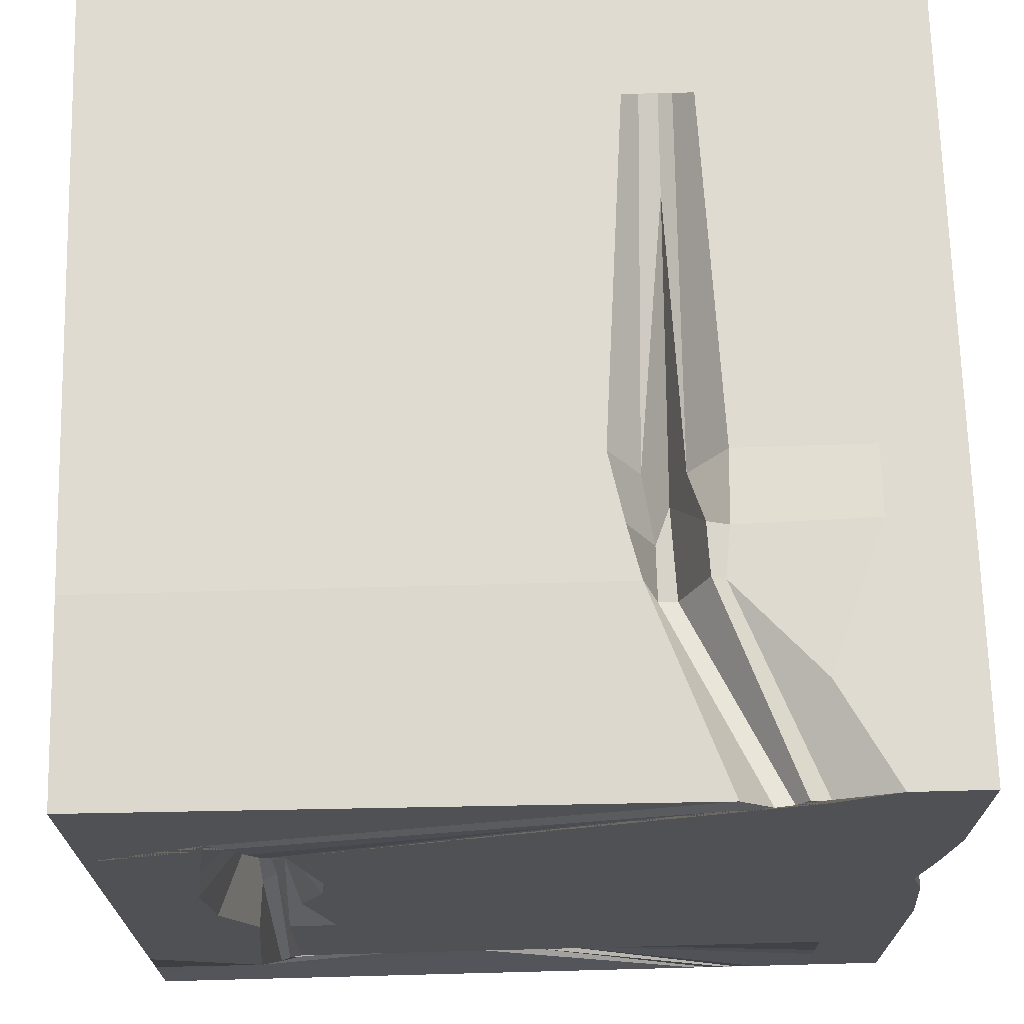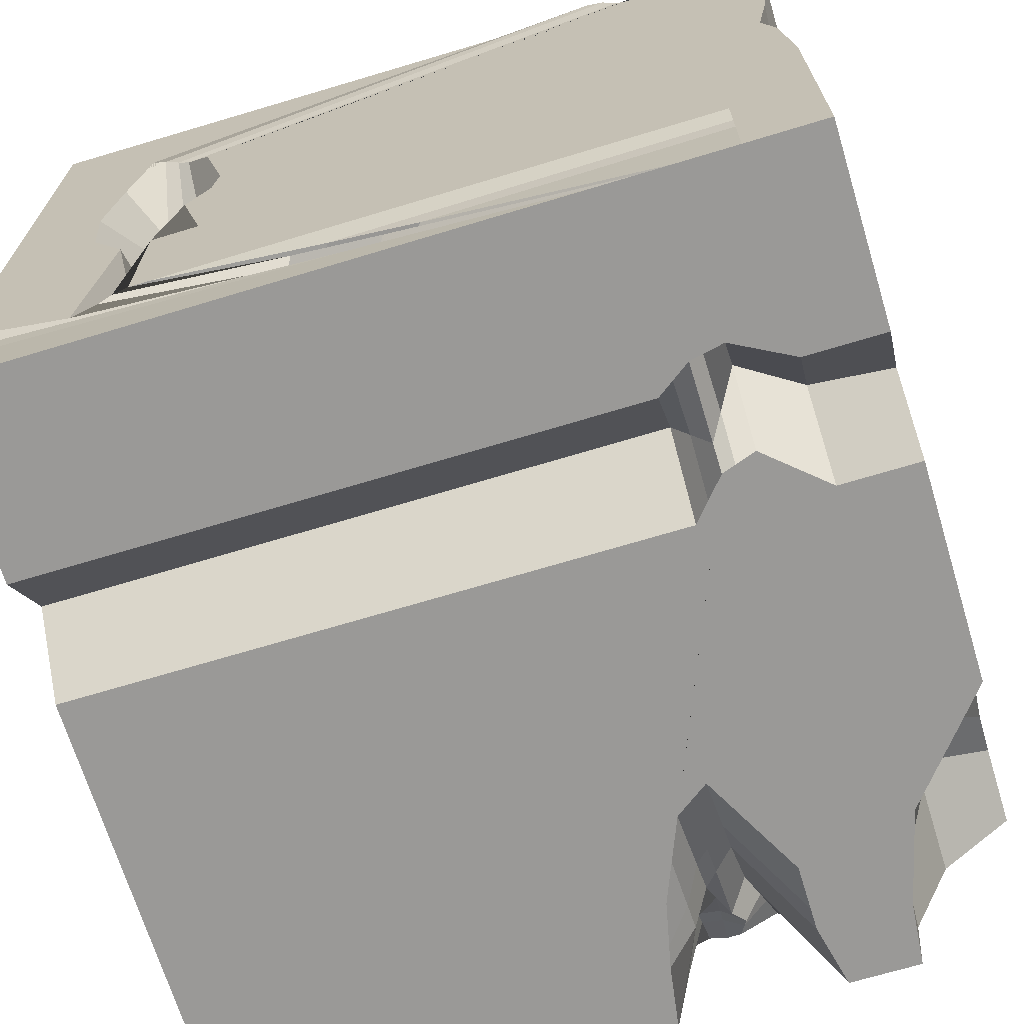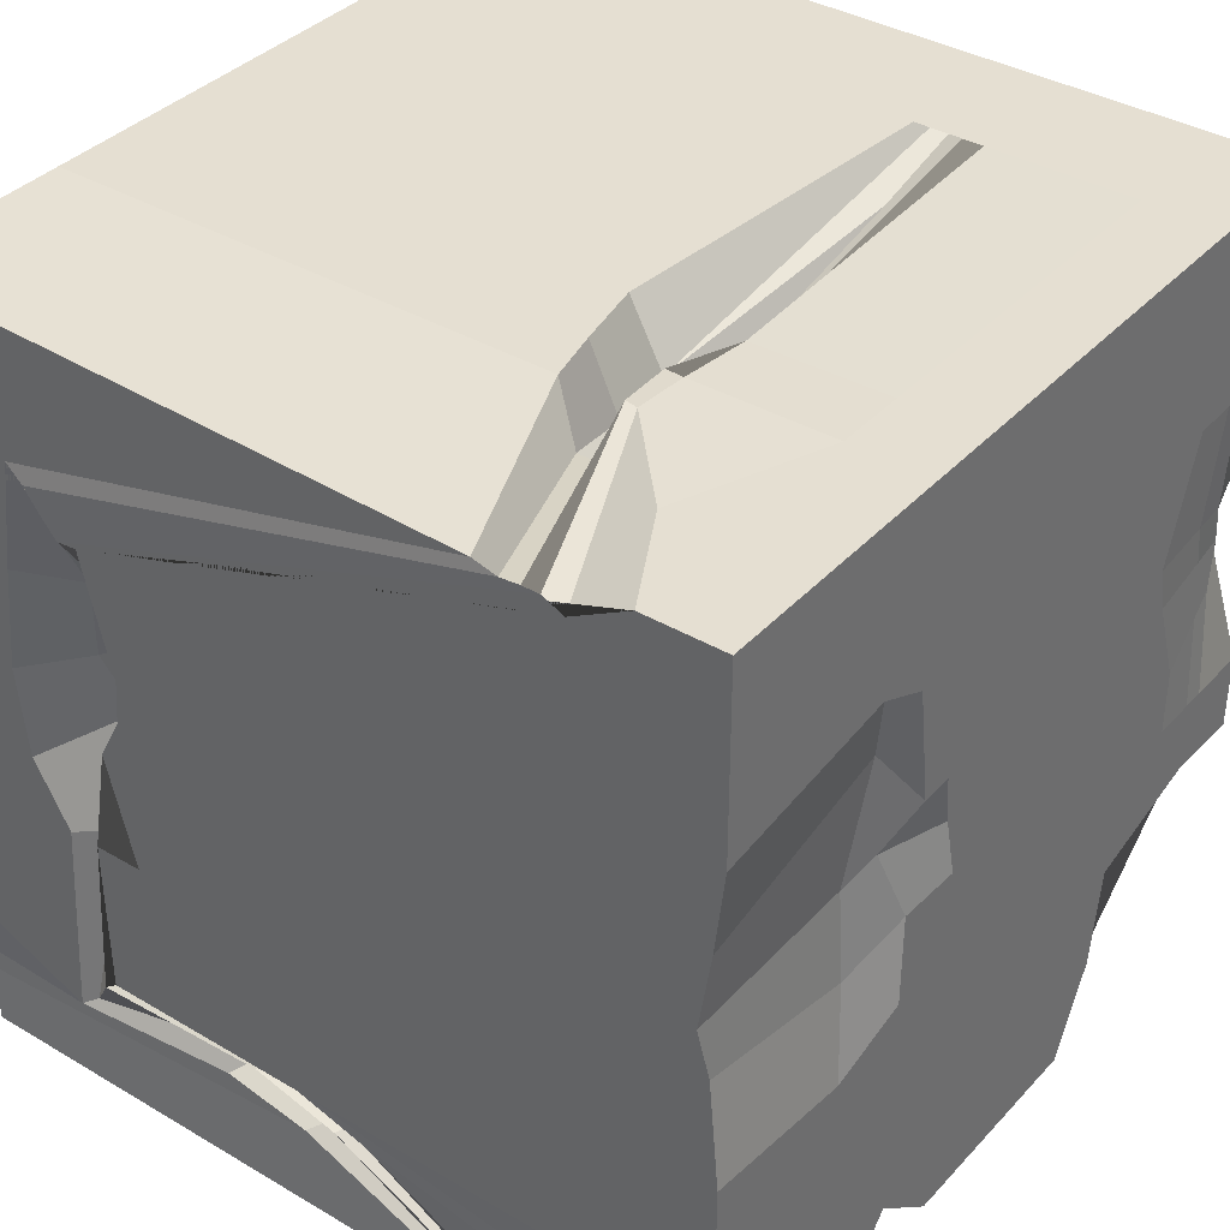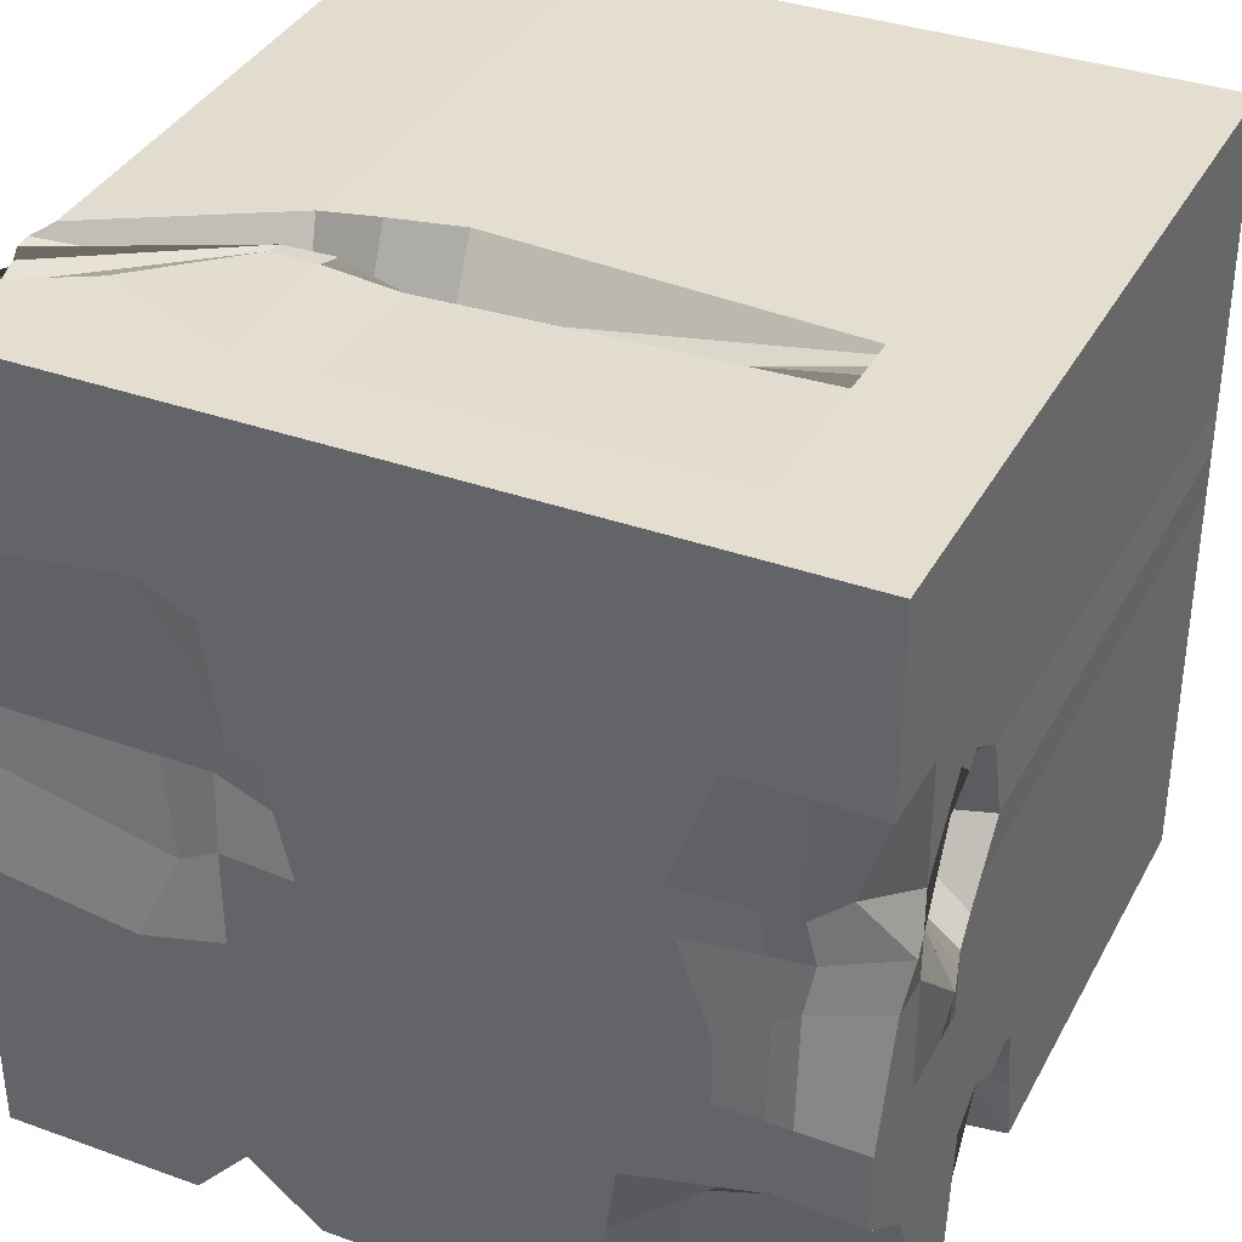
<metadata>
{"format":"obj","ext":"obj","renderer":"f3d","projection":"perspective","resolution":1024,"background":"white","views":[{"elev":69.9,"azim":88.5,"up":"+Z"},{"elev":-68.9,"azim":106.9,"up":"+Z"},{"elev":37.4,"azim":127.0,"up":"+Z"},{"elev":35.7,"azim":-154.7,"up":"+Z"}]}
</metadata>
<code>
o Cube
v 1 2 -1
v 1 0 -1
v 1 2 1
v 1 0 1
v -1 1.701 -1
v -1 0 -1
v -1 2 1
v -1 0 1
v 1 1.803 -1
v -1 1.803 1
v 1 1.803 1
v -1 1.523 -1
v 1 1.658 -1
v 1 1.658 0.92
v -0.8398 1.342 -0.6746
v -1 1.658 1
v 1 1.488 -1
v 1 1.455 0.9549
v -1 1.11 -1
v -1 1.488 1
v -0.6718 0 -1
v -0.6718 2 1
v -0.6718 0 1
v -0.3351 2 -1
v -0.6718 1.487 -1
v -0.6718 1.803 1
v -0.6718 1.44 1
v -0.4005 1.342 -1
v -0.6718 1.172 -1
v -0.6718 1.27 1
v -1 0 -0.661
v 1 2 -0.661
v -1 2 -0.4545
v 1 0 -0.661
v 1 1.803 -0.661
v -1 1.487 -0.661
v -1 1.389 -0.6065
v 1 0.4591 -0.661
v 1 0.2891 -0.7856
v -1 1.172 -0.661
v -0.6718 0 -0.661
v -0.4733 2 -0.5303
v -1 0 -0.2608
v 1 2 -0.2608
v 1 1.803 -0.2608
v 1 0.5273 -0.2608
v 1 0.3309 -0.2608
v -0.6718 0 -0.2608
v -0.6718 2 -0.2608
v -1 2 -0.2608
v 1 0 -0.2608
v -1 1.803 -0.2608
v -1 1.658 -0.2608
v -1 1.488 -0.2608
v -1 0 0.01673
v 1 1.976 0.01673
v 1 1.803 0.01673
v 1 0.4591 0.01673
v 1 0.2417 -0.1001
v -0.6718 0 0.01673
v -0.6718 2 -0.09821
v -1 1.911 0.01673
v 1 0 0.01673
v -1 1.803 0.01673
v -1.04 1.71 -0.07502
v -1 1.488 0.01673
v -1 0 0.1252
v 1 1.945 0.1252
v 1 1.803 0.1252
v 1 0.5165 0.1252
v 1 0.2193 0.1252
v -0.6718 0 0.1252
v -0.5908 2 0.1252
v -1.014 1.867 0.1223
v 1 0 0.1252
v -1 1.803 0.1252
v -0.9526 1.732 0.125
v -1.005 1.413 0.1252
v -1 0 0.239
v 1 1.976 0.3243
v 1 1.803 0.239
v 1 0.5273 0.239
v 1 0.2501 0.3903
v -0.6718 0 0.239
v -0.5669 2 0.239
v -0.9135 1.937 0.2781
v 1 0 0.239
v -1 1.803 0.239
v -1 1.658 0.4119
v -1 1.457 0.322
v -1 0 0.5321
v 1 2 0.5321
v 1 1.803 0.5321
v 1 0.4591 0.5321
v 1 0.2891 0.6674
v -0.6718 0 0.5321
v -0.6718 2 0.5321
v -1 2 0.5321
v 1 0 0.5321
v -1 1.803 0.5321
v -1 1.658 0.5321
v -1 1.488 0.5321
v -0.8396 0 -1
v -0.8396 2 1
v -0.8396 1.803 1
v -0.8396 1.658 1
v -0.8396 1.488 1
v -0.8396 0 1
v -0.8396 1.716 -1
v -0.8396 1.487 -1
v -0.6661 1.342 -0.8298
v -0.8396 1.135 -1
v -0.8396 0 -0.661
v -0.7994 2 -0.4446
v -0.8396 0 -0.2608
v -0.8396 2 -0.2608
v -0.8396 0 0.01673
v -0.8396 1.983 0.01673
v -0.8396 0 0.1252
v -0.8622 1.978 0.1383
v -0.8396 0 0.239
v -0.8396 1.983 0.239
v -0.8396 0 0.5321
v -0.8396 2 0.5321
v -1 1.573 1
v 1 1.573 -1
v 1.011 1.573 0.9549
v -0.8213 1.267 -0.7706
v -0.4624 1.257 -1
v -0.6718 1.355 1
v 1 0.3742 -0.6873
v -1 1.257 -0.661
v -1 1.573 -0.2608
v 0.8623 0.3742 -0.2608
v -1 1.573 -0.09396
v 0.8623 0.3742 -0.1033
v -0.7201 1.573 0.1252
v 0.7742 0.3742 0.1252
v -1 1.573 0.3957
v 0.8623 0.3742 0.3332
v -1 1.573 0.5321
v 1 0.3742 0.568
v -0.7558 1.257 -0.8275
v -0.8396 1.573 1
v 0.5176 0 1
v 0.5176 2 -1
v 0.5176 1.803 -1
v 0.5959 1.658 -1
v 0.5176 1.488 -1
v 0.5176 0 -1
v 0.5176 2 1
v 0.7464 1.662 1
v 0.5176 1.449 1
v 0.5176 1.27 1
v 0.5176 2 -0.661
v 0.5176 0 -0.661
v 0.5955 2 -0.3161
v 0.5176 0 -0.2608
v 0.5176 1.945 -0.1307
v 0.5176 0 0.01673
v 0.541 1.945 0.1252
v 0.5176 0 0.1252
v 0.4457 1.945 0.3923
v 0.5176 0 0.239
v 0.5176 2 0.593
v 0.5176 0 0.5321
v 0.5176 1.355 0.8444
v 0.578 1.573 -1
v 0.3848 0 -0.8257
v 0.3848 2 1
v 0.3848 1.803 1
v 0.3967 1.464 1.007
v 0.3848 1.238 1
v 0.3848 0 -0.661
v 0.3848 0 -0.2608
v 0.3848 0 0.01673
v 0.3848 0 0.1252
v 0.3848 0 0.239
v 0.3848 0 0.5321
v 0.2494 1.355 0.7231
v 0.3848 0 1
v 0.3848 2 -0.8547
v 0.3848 1.803 -0.8041
v 0.4846 1.658 -0.8257
v 0.3848 1.488 -0.8257
v 0.3848 2 -0.661
v 0.3848 2 -0.2608
v 0.3848 2 -0.02557
v 0.4146 1.945 0.1252
v 0.3427 2 0.239
v 0.3848 2 0.5321
v 0.3843 1.573 -1
v 0.2127 0 -1
v 0.2127 2 1
v 0.2127 1.803 1
v 0.2127 1.472 0.9951
v 0.2127 1.202 1
v 0.2127 0 -0.661
v 0.2127 0 -0.2608
v 0.2127 0 0.01673
v 0.2127 0 0.1252
v 0.2127 0 0.239
v 0.2127 0 0.5321
v -0.4416 1.355 0.9393
v 0.2127 0 1
v 0.2127 2 -1
v 0.2127 1.803 -1
v 0.3405 1.658 -1
v 0.2127 1.488 -1
v 0.2127 2 -0.661
v 0.27 2 -0.1704
v 0.2127 2 -0.0374
v 0.2509 2 0.1252
v 0.2622 2 0.239
v 0.2594 2 0.4578
v 0.3113 1.573 -1
v -1 1.606 1
v 1 1.606 -1
v 1 1.606 0.9442
v -0.8881 1.291 -0.7461
v -0.4379 1.291 -1
v -0.6718 1.388 1
v 1 0.4078 -0.661
v -1 1.291 -0.661
v -1 1.606 -0.2608
v 1 0.4078 -0.2608
v -1.016 1.627 -0.08646
v 0.8623 0.4078 -0.07743
v -0.8133 1.63 0.1436
v 0.8623 0.4078 0.1252
v -1 1.606 0.3669
v 0.8578 0.4256 0.2977
v -1 1.606 0.5321
v 1 0.4078 0.5277
v -0.7202 1.291 -0.8284
v -0.8396 1.606 1
v 0.5114 1.417 1
v 0.5851 1.606 -1
v 0.424 1.606 -0.9309
v 0.3848 1.412 1
v 0.3229 1.606 -1
v 0.2127 1.388 0.8444
v 1 1.528 -1
v 1.016 1.528 0.9549
v -0.8895 1.201 -0.7267
v -0.5723 1.213 -1
v -0.6718 1.31 1
v 1 0.3479 -0.7355
v -1 1.213 -0.643
v -1 1.528 -0.2608
v 0.8623 0.3296 -0.354
v -1 1.528 -0.03589
v 0.7742 0.3296 -0.08444
v -0.7615 1.489 0.1252
v 0.8623 0.3296 0.1252
v -1 1.512 0.357
v 0.8623 0.3296 0.3103
v -1 1.528 0.5321
v 1 0.3296 0.6276
v -0.7997 1.213 -0.918
v -0.8396 1.528 1
v -1 1.528 1
v 0.5463 1.528 -1
v 0.5176 1.31 0.8444
v 0.3845 1.528 -0.9086
v 0.3848 1.31 0.8444
v 0.2596 1.528 -1
v 0.2127 1.285 0.8444
v -1 1.714 -0.8395
v 1 0 -0.8395
v -1 1.506 -0.8395
v -0.9157 1.364 -0.6423
v -1 1.14 -0.8395
v -1 0 -0.8395
v 1 2 -0.8395
v 1 1.803 -0.8395
v 0.9742 1.089 -0.7507
v 0.9742 0.9195 -0.8098
v -0.6718 0 -0.8395
v -0.4406 2 -0.7803
v -0.8396 1.722 -0.8395
v -0.8396 0 -0.8395
v 0.9742 1.005 -0.7632
v -0.8954 1.263 -0.7057
v 0.5176 0 -0.8395
v 0.5176 2 -0.8395
v 0.3848 0 -0.7477
v 0.3848 2 -0.7629
v 0.2127 0 -0.8395
v 0.2127 2 -0.8395
v 0.9013 1.038 -0.7507
v -0.9411 1.317 -0.7058
v -0.8993 1.206 -0.6871
v 0.9124 0.9686 -0.786
v -0.7827 0 1
v -0.6036 1.779 -1
v -0.7827 1.487 -1
v -0.5761 1.342 -0.8875
v -0.7827 1.148 -1
v -0.6889 2 -0.4736
v -0.7827 2 -0.2608
v -0.7827 1.989 -0.02222
v -0.7702 1.985 0.1339
v -0.7472 1.989 0.239
v -0.7827 2 0.5321
v -0.7827 0 -1
v -0.7827 2 1
v -0.7827 1.803 1
v -0.7827 1.658 1
v -0.7827 1.488 1
v -0.7827 0 -0.661
v -0.7827 0 -0.2608
v -0.7827 0 0.01673
v -0.7827 0 0.1252
v -0.7827 0 0.239
v -0.7827 0 0.5321
v -0.7827 1.573 1
v -0.6563 1.257 -0.886
v -0.7827 1.606 1
v -0.6246 1.291 -0.8865
v -0.7227 1.213 -0.9458
v -0.7827 1.528 1
v -0.5466 1.862 -0.8194
v -0.7827 0 -0.8395
v -1 0 -0.7779
v 1 2 -0.7779
v 1 1.803 -0.7779
v 0.9742 0.8718 -0.6892
v 0.9742 0.7019 -0.7709
v -0.6718 0 -0.7779
v -0.4518 2 -0.6941
v -0.7137 1.818 -0.5702
v -0.8396 0 -0.7779
v 0.9742 0.7869 -0.7064
v 0.5176 0 -0.7779
v 0.5176 2 -0.7779
v 0.3848 0 -0.7178
v 0.3848 2 -0.7278
v 0.2127 0 -0.7779
v 0.2127 2 -0.7779
v 0.8818 0.8206 -0.6892
v 0.908 0.7543 -0.738
v -1 1.818 -0.6084
v 1 0 -0.7779
v -1 1.5 -0.7779
v -0.9447 1.373 -0.63
v -1 1.151 -0.7779
v -0.9315 1.261 -0.6903
v -0.9614 1.308 -0.6903
v -0.934 1.209 -0.6719
v -0.5957 1.905 -0.61
v -0.7827 0 -0.7779
f 124 98 7 104
f 105 104 7 10
f 271 269 5 12
f 166 99 4 145
f 93 92 3 11
f 147 146 1 9
f 148 147 9 13
f 94 93 11 14
f 272 271 12 15
f 106 105 10 16
f 236 106 16 217
f 292 272 15 220
f 234 94 14 219
f 238 148 13 218
f 150 149 17 2
f 99 95 18 4
f 274 273 19 6
f 108 107 20 8
f 205 197 30 23
f 306 299 29 21
f 320 298 28 221
f 242 196 27 222
f 196 195 26 27
f 298 297 25 28
f 297 296 24 25
f 316 96 23 295
f 195 194 22 26
f 215 97 22 194
f 340 331 42 210
f 352 330 41 311
f 43 54 40 31
f 344 329 39 34
f 341 328 38 223
f 225 53 37 224
f 53 52 36 37
f 328 327 35 38
f 327 326 32 35
f 335 344 34 156
f 52 50 33 36
f 332 343 33 114
f 64 62 50 52
f 65 64 52 53
f 227 65 53 225
f 55 66 54 43
f 210 42 49 211
f 311 41 48 312
f 34 39 47 51
f 223 38 46 226
f 38 35 45 46
f 35 32 44 45
f 156 34 51 158
f 114 33 50 116
f 67 78 66 55
f 229 77 65 227
f 77 76 64 65
f 76 74 62 64
f 211 49 61 212
f 312 48 60 313
f 51 47 59 63
f 226 46 58 228
f 46 45 57 58
f 45 44 56 57
f 158 51 63 160
f 116 50 62 118
f 88 86 74 76
f 89 88 76 77
f 231 89 77 229
f 79 90 78 67
f 212 61 73 213
f 313 60 72 314
f 63 59 71 75
f 228 58 70 230
f 58 57 69 70
f 57 56 68 69
f 160 63 75 162
f 118 62 74 120
f 91 102 90 79
f 233 101 89 231
f 101 100 88 89
f 100 98 86 88
f 213 73 85 214
f 314 72 84 315
f 75 71 83 87
f 230 70 82 232
f 70 69 81 82
f 69 68 80 81
f 162 75 87 164
f 120 74 86 122
f 10 7 98 100
f 16 10 100 101
f 217 16 101 233
f 8 20 102 91
f 214 85 97 215
f 315 84 96 316
f 87 83 95 99
f 232 82 94 234
f 82 81 93 94
f 81 80 92 93
f 164 87 99 166
f 122 86 98 124
f 304 122 124 305
f 79 121 123 91
f 303 120 122 304
f 67 119 121 79
f 302 118 120 303
f 55 117 119 67
f 301 116 118 302
f 43 115 117 55
f 300 114 116 301
f 31 113 115 43
f 351 332 114 300
f 325 333 113 31
f 91 123 108 8
f 12 5 109 110
f 15 12 110 111
f 220 15 111 235
f 6 19 112 103
f 295 310 107 108
f 319 309 106 236
f 309 308 105 106
f 308 307 104 105
f 305 124 104 307
f 322 317 144 261
f 245 128 143 260
f 257 140 142 259
f 262 125 141 258
f 255 138 140 257
f 258 141 139 256
f 253 136 138 255
f 256 139 137 254
f 251 134 136 253
f 254 137 135 252
f 248 131 134 251
f 252 135 133 250
f 250 133 132 249
f 342 334 131 248
f 268 204 130 247
f 321 318 129 246
f 263 168 126 243
f 259 142 127 244
f 293 284 128 245
f 261 144 125 262
f 265 192 168 263
f 244 127 167 264
f 178 164 166 179
f 80 163 165 92
f 177 162 164 178
f 68 161 163 80
f 176 160 162 177
f 56 159 161 68
f 175 158 160 176
f 44 157 159 56
f 174 156 158 175
f 32 155 157 44
f 337 335 156 174
f 326 336 155 32
f 92 165 151 3
f 11 3 151 152
f 14 11 152 153
f 219 14 153 237
f 4 18 154 145
f 169 185 149 150
f 239 184 148 238
f 184 183 147 148
f 183 182 146 147
f 179 166 145 181
f 203 179 181 205
f 207 206 182 183
f 208 207 183 184
f 241 208 184 239
f 193 209 185 169
f 339 337 174 198
f 198 174 175 199
f 199 175 176 200
f 200 176 177 201
f 201 177 178 202
f 202 178 179 203
f 267 216 192 265
f 264 167 180 266
f 163 190 191 165
f 161 189 190 163
f 159 188 189 161
f 157 187 188 159
f 155 186 187 157
f 336 338 186 155
f 165 191 170 151
f 152 151 170 171
f 153 152 171 172
f 237 153 172 240
f 145 154 173 181
f 246 129 216 267
f 84 202 203 96
f 72 201 202 84
f 60 200 201 72
f 48 199 200 60
f 41 198 199 48
f 330 339 198 41
f 21 29 209 193
f 221 28 208 241
f 28 25 207 208
f 25 24 206 207
f 96 203 205 23
f 266 180 204 268
f 190 214 215 191
f 189 213 214 190
f 188 212 213 189
f 187 211 212 188
f 186 210 211 187
f 338 340 210 186
f 191 215 194 170
f 171 170 194 195
f 172 171 195 196
f 240 172 196 242
f 181 173 197 205
f 180 240 242 204
f 129 221 241 216
f 167 237 240 180
f 216 241 239 192
f 192 239 238 168
f 127 219 237 167
f 317 319 236 144
f 128 220 235 143
f 140 232 234 142
f 125 217 233 141
f 138 230 232 140
f 141 233 231 139
f 136 228 230 138
f 139 231 229 137
f 134 226 228 136
f 137 229 227 135
f 131 223 226 134
f 135 227 225 133
f 133 225 224 132
f 334 341 223 131
f 204 242 222 130
f 318 320 221 129
f 168 238 218 126
f 142 234 219 127
f 284 292 220 128
f 144 236 217 125
f 173 266 268 197
f 29 246 267 209
f 154 264 266 173
f 209 267 265 185
f 18 244 264 154
f 185 265 263 149
f 107 261 262 20
f 273 293 245 19
f 95 259 244 18
f 149 263 243 17
f 299 321 246 29
f 197 268 247 30
f 329 342 248 39
f 54 250 249 40
f 66 252 250 54
f 39 248 251 47
f 78 254 252 66
f 47 251 253 59
f 90 256 254 78
f 59 253 255 71
f 102 258 256 90
f 71 255 257 83
f 20 262 258 102
f 83 257 259 95
f 19 245 260 112
f 310 322 261 107
f 17 243 294 278
f 347 350 293 273
f 348 349 292 284
f 126 218 291 283
f 182 206 290 288
f 21 193 289 279
f 146 182 288 286
f 193 169 287 289
f 1 146 286 275
f 169 150 285 287
f 350 348 284 293
f 243 126 283 294
f 6 103 282 274
f 296 109 281 323
f 109 5 269 281
f 150 2 270 285
f 9 1 275 276
f 13 9 276 277
f 218 13 277 291
f 2 17 278 270
f 306 21 279 324
f 206 24 280 290
f 325 347 273 274
f 349 346 272 292
f 346 345 271 272
f 345 343 269 271
f 103 306 324 282
f 24 296 323 280
f 30 247 322 310
f 112 260 321 299
f 143 235 320 318
f 130 222 319 317
f 260 143 318 321
f 247 130 317 322
f 97 305 307 22
f 26 22 307 308
f 27 26 308 309
f 222 27 309 319
f 23 30 310 295
f 331 351 300 42
f 42 300 301 49
f 49 301 302 61
f 61 302 303 73
f 73 303 304 85
f 85 304 305 97
f 121 315 316 123
f 119 314 315 121
f 117 313 314 119
f 115 312 313 117
f 113 311 312 115
f 333 352 311 113
f 123 316 295 108
f 110 109 296 297
f 111 110 297 298
f 235 111 298 320
f 103 112 299 306
f 282 324 352 333
f 280 323 351 331
f 36 33 343 345
f 37 36 345 346
f 224 37 346 349
f 31 40 347 325
f 249 132 348 350
f 132 224 349 348
f 40 249 350 347
f 278 294 342 329
f 283 291 341 334
f 288 290 340 338
f 279 289 339 330
f 286 288 338 336
f 289 287 337 339
f 275 286 336 326
f 287 285 335 337
f 294 283 334 342
f 274 282 333 325
f 323 281 332 351
f 281 269 343 332
f 285 270 344 335
f 276 275 326 327
f 277 276 327 328
f 291 277 328 341
f 270 278 329 344
f 324 279 330 352
f 290 280 331 340

</code>
